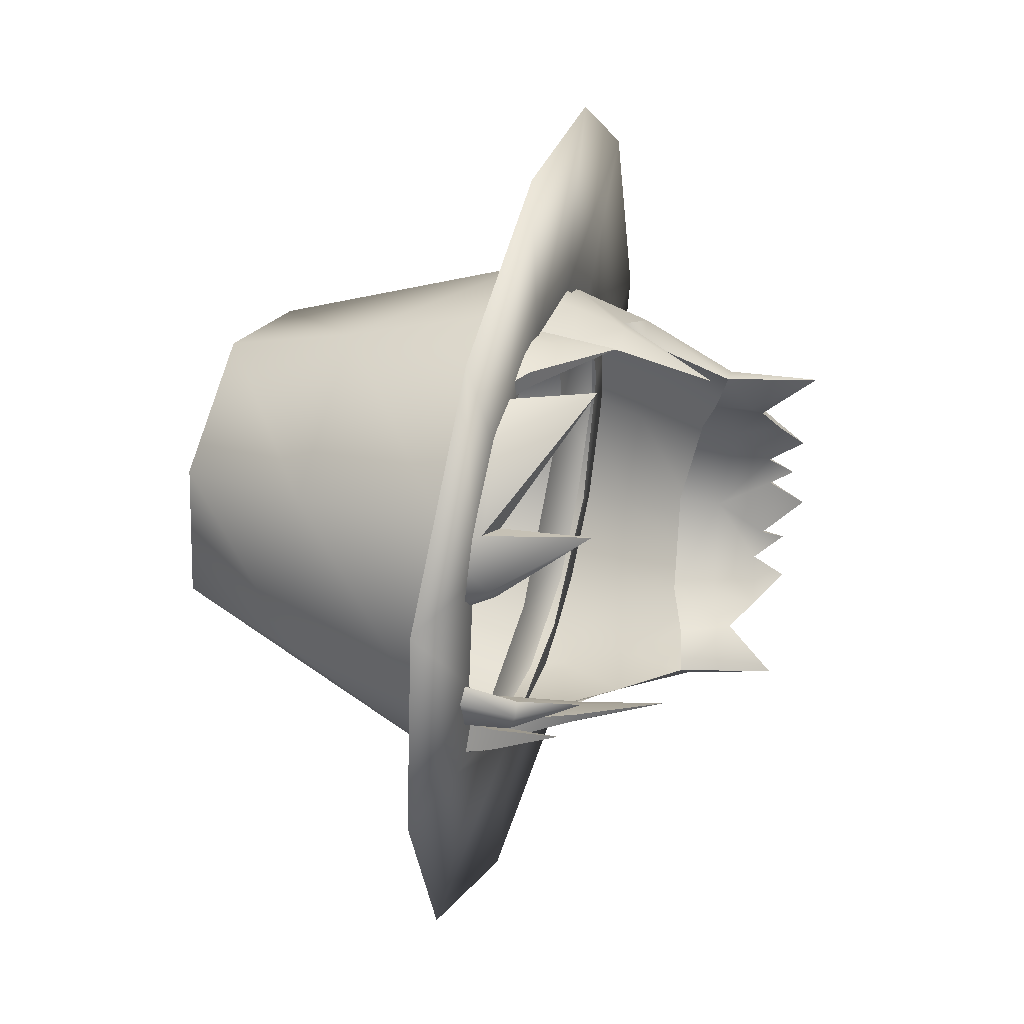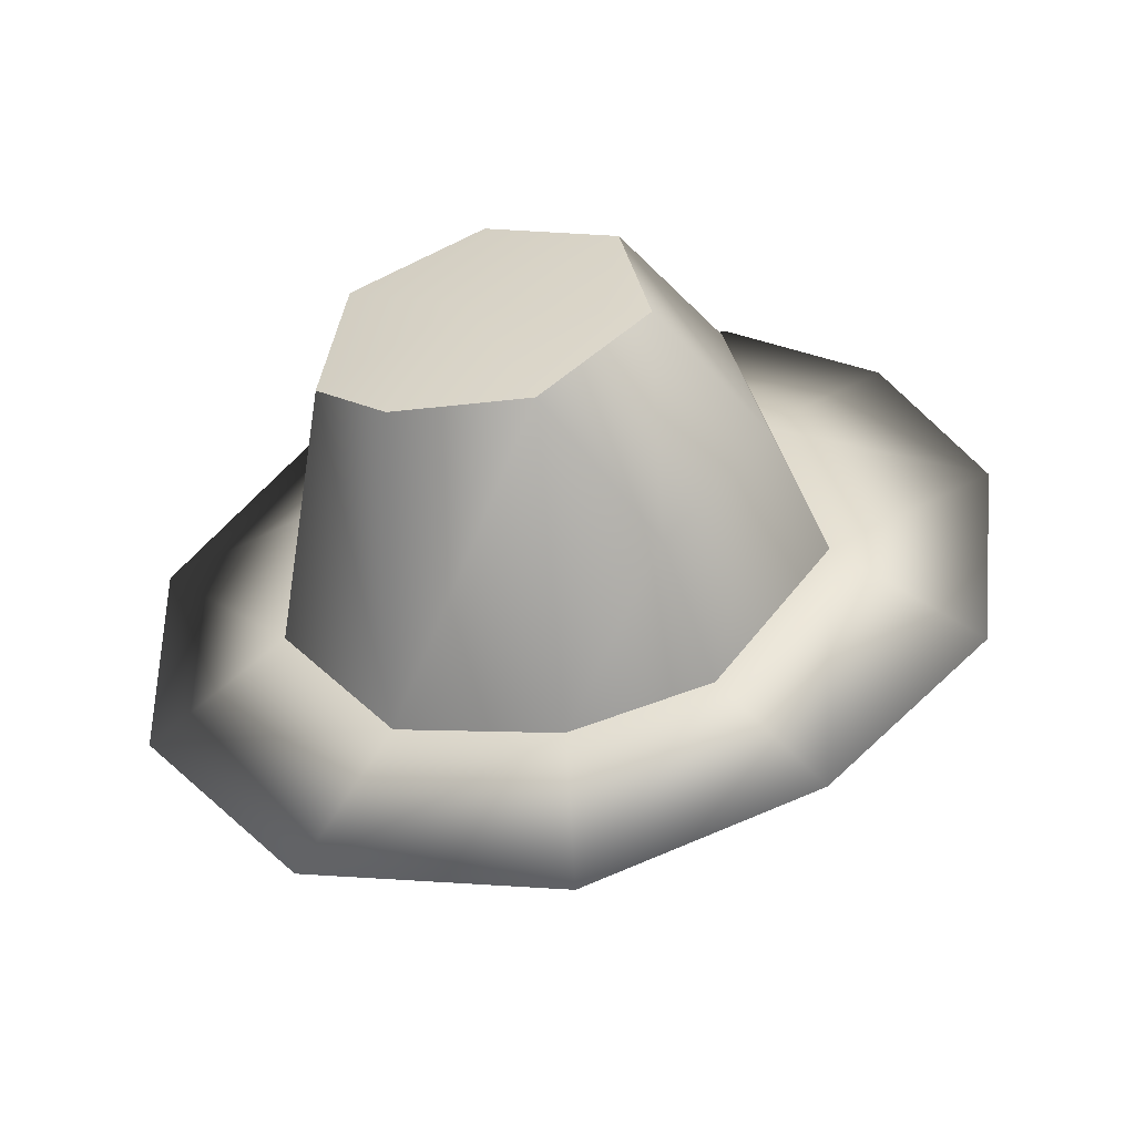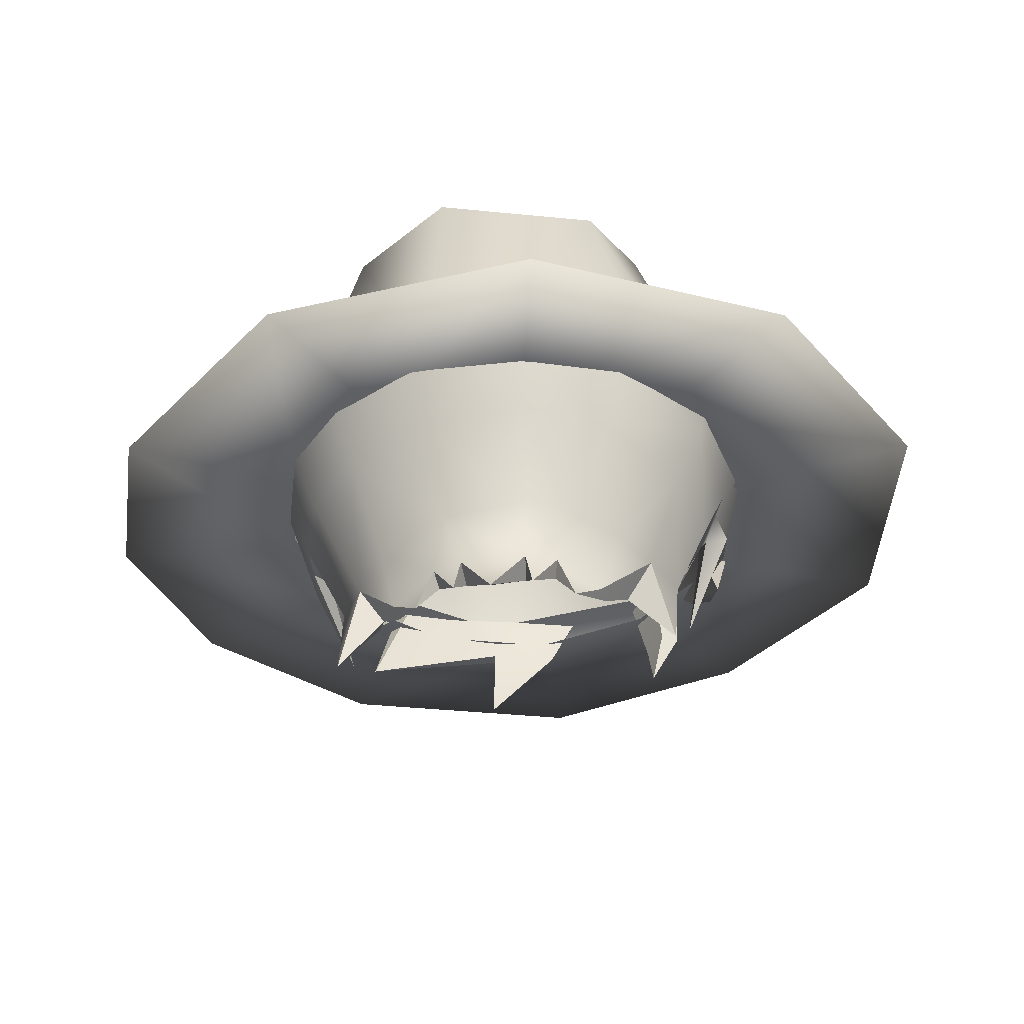
<metadata>
{"format":"obj","ext":"obj","renderer":"f3d","projection":"perspective","resolution":1024,"background":"white","views":[{"elev":-74.1,"azim":82.8,"up":"+Y"},{"elev":44.4,"azim":-65.1,"up":"+Z"},{"elev":-48.2,"azim":-172.8,"up":"+Z"}]}
</metadata>
<code>
g NPC_Male_Size02_Hair_504_LOD2
v 0.05838 -0.06737 1.692
v 0.06376 -0.05721 1.652
v 0.05026 -0.07978 1.684
v 0.06376 -0.05721 1.652
v 0.01887 -0.09208 1.686
v 0.04266 -0.08409 1.695
v 0.05838 -0.06737 1.692
v 0.01887 -0.09208 1.686
v 0.01204 -0.09308 1.697
v -0.0003845 -0.09243 1.682
v 0.01887 -0.09208 1.686
v -0.008618 -0.09234 1.696
v -0.0125 -0.08406 1.695
v -0.003523 -0.08585 1.678
v 0.01973 -0.08136 1.649
v -0.003523 -0.08585 1.678
v 0.01887 -0.09208 1.686
v 0.01973 -0.08136 1.649
v 0.07836 -0.03108 1.684
v 0.07295 -0.02571 1.646
v 0.07638 -0.04614 1.681
v 0.07295 -0.02571 1.646
v 0.06808 -0.0573 1.676
v 0.06808 -0.0573 1.676
v 0.07161 -0.05229 1.688
v 0.07836 -0.03108 1.684
v 0.05838 -0.06737 1.692
v 0.06808 -0.0573 1.676
v -0.04817 -0.07869 1.666
v -0.04539 -0.06575 1.643
v -0.05543 -0.07048 1.668
v -0.04333 -0.07568 1.666
v -0.04539 -0.06575 1.643
v -0.03799 -0.07713 1.693
v -0.04333 -0.07568 1.666
v -0.04425 -0.08023 1.695
v -0.05543 -0.07048 1.668
v -0.05715 -0.06809 1.693
v -0.07358 -0.02481 1.647
v -0.06746 -0.03605 1.682
v -0.07899 -0.03868 1.683
v -0.07358 -0.02481 1.647
v -0.07899 -0.03868 1.683
v -0.07003 -0.05527 1.672
v -0.07878 0.00534 1.642
v -0.06966 -0.01604 1.641
v -0.06207 -0.007196 1.609
v -0.08643 0.01411 1.668
v -0.07899 -0.03868 1.683
v -0.07426 -0.02565 1.661
v -0.07878 0.00534 1.642
v -0.07426 -0.02565 1.661
v -0.06966 -0.01604 1.641
v -0.07899 -0.03868 1.683
v -0.06767 -0.0265 1.662
v -0.07426 -0.02565 1.661
v -0.06966 -0.01604 1.641
v -0.06695 -0.01731 1.641
v -0.06207 -0.007196 1.609
v 0.06241 -0.01026 1.609
v 0.07081 -0.0173 1.644
v 0.07668 -0.0061 1.642
v 0.06241 -0.01026 1.609
v 0.076 0.006665 1.642
v 0.07081 -0.0173 1.644
v 0.07321 -0.0229 1.661
v 0.08217 -0.007097 1.66
v 0.0839 0.01828 1.659
v 0.076 0.006665 1.642
v 0.086 -0.009611 1.677
v 0.0859 0.01714 1.671
v 0.07836 -0.03092 1.684
v 0.07321 -0.0229 1.661
v -0.07003 -0.05527 1.672
v -0.06269 -0.05446 1.672
v -0.07358 -0.02481 1.647
v -0.05543 -0.07048 1.668
v -0.04539 -0.06575 1.643
v -0.04969 -0.06672 1.667
v 0.01973 -0.08136 1.649
v 0.01935 -0.08216 1.68
v -0.003523 -0.08585 1.678
v 0.01935 -0.08216 1.68
v 0.01169 -0.08002 1.696
v -0.003523 -0.08585 1.678
v -0.0125 -0.08406 1.695
v 0.01935 -0.08216 1.68
v 0.03591 -0.07185 1.692
v 0.01935 -0.08216 1.68
v 0.06376 -0.05721 1.652
v 0.05304 -0.06296 1.689
v 0.06376 -0.05721 1.652
v -0.04539 -0.06575 1.643
v -0.04333 -0.07568 1.666
v -0.04969 -0.06672 1.667
v 0.01887 -0.09208 1.686
v 0.06376 -0.05721 1.652
v 0.01935 -0.08216 1.68
v 0.06808 -0.0573 1.676
v 0.07295 -0.02571 1.646
v 0.06265 -0.05474 1.675
v 0.06265 -0.05474 1.675
v 0.05838 -0.06737 1.692
v 0.05304 -0.06296 1.689
v 0.01973 -0.08136 1.649
v 0.01887 -0.09208 1.686
v 0.01935 -0.08216 1.68
v 0.07295 -0.02571 1.646
v 0.0663 -0.03991 1.683
v 0.06265 -0.05474 1.675
v 0.07295 -0.02571 1.646
v 0.07836 -0.03108 1.684
v 0.05304 -0.06296 1.689
v 0.06265 -0.05474 1.675
v 0.06241 -0.01026 1.609
v 0.076 0.006665 1.642
v 0.06987 0.008472 1.638
v -0.06207 -0.007196 1.609
v -0.07093 0.008348 1.638
v -0.07878 0.00534 1.642
v -0.06207 -0.007196 1.609
v -0.06732 -0.00573 1.642
v -0.07093 0.008348 1.638
v -0.06207 -0.007196 1.609
v -0.06695 -0.01731 1.641
v -0.06767 -0.0265 1.662
v -0.06695 -0.01731 1.641
v -0.06969 -0.01153 1.664
v -0.07073 0.003437 1.67
v -0.07093 0.008348 1.638
v -0.06961 -0.01435 1.677
v -0.06746 -0.03605 1.682
v -0.06767 -0.0265 1.662
v -0.07358 -0.02481 1.647
v -0.06269 -0.05446 1.672
v -0.06746 -0.03605 1.682
v 0.07081 -0.0173 1.644
v 0.07111 -0.006987 1.661
v 0.07321 -0.0229 1.661
v 0.07321 -0.0229 1.661
v 0.07313 -0.009326 1.678
v 0.07293 0.009175 1.66
v 0.07415 0.009082 1.675
v 0.06987 0.008472 1.638
v 0.06837 -0.004526 1.643
v 0.07081 -0.0173 1.644
v 0.06241 -0.01026 1.609
v 0.07321 -0.0229 1.661
v 0.07836 -0.03092 1.684
v 0.06987 0.008472 1.638
v 0.06241 -0.01026 1.609
v 0.07409 0.02749 1.632
v 0.06913 0.01112 1.633
v 0.076 0.006665 1.642
v 0.076 0.006665 1.642
v 0.06987 0.008472 1.638
v -0.06889 0.01063 1.633
v -0.07858 0.02547 1.643
v -0.07542 0.01468 1.646
v -0.07542 0.01468 1.646
v -0.07093 0.008348 1.638
v -0.07858 0.02547 1.643
v -0.06653 0.01401 1.625
v -0.07093 0.02748 1.623
v -0.07093 0.02748 1.623
v -0.05733 0.01916 1.601
v -0.05975 0.02437 1.598
v -0.07878 0.00534 1.642
v -0.07093 0.008348 1.638
v -0.07542 0.01468 1.646
v 0.04004 0.05703 1.594
v 0.03647 0.0504 1.575
v 0.0505 0.04139 1.594
v 0.0505 0.04139 1.594
v 0.05 0.07333 1.626
v 0.01722 0.06971 1.596
v 0.02107 0.06157 1.579
v 0.03647 0.0504 1.575
v 0.02312 0.08848 1.625
v 0.02515 0.1022 1.644
v 0.05587 0.08295 1.649
v 0.07691 0.05672 1.656
v -0.01348 0.09164 1.625
v -0.01404 0.1025 1.644
v 0.06698 0.05153 1.629
v 0.0505 0.04139 1.594
v -0.01199 0.07327 1.597
v -0.04092 0.08104 1.624
v -0.04809 0.0898 1.647
v 0.0839 0.01828 1.659
v 0.0859 0.01714 1.671
v 0.07409 0.02749 1.632
v 0.076 0.006665 1.642
v 0.05912 0.02567 1.599
v 0.0505 0.04139 1.594
v 0.05834 0.0335 1.566
v -0.02717 0.06641 1.596
v -0.02107 0.06157 1.579
v -0.07314 0.05737 1.644
v -0.07643 0.05776 1.656
v -0.08643 0.01411 1.668
v -0.07858 0.02547 1.643
v -0.04231 0.05562 1.594
v -0.02107 0.06157 1.579
v -0.03447 0.05161 1.573
v -0.06396 0.0544 1.622
v -0.05174 0.04187 1.594
v -0.07093 0.02748 1.623
v -0.07858 0.02547 1.643
v -0.03447 0.05161 1.573
v -0.02694 0.06076 1.562
v -0.05174 0.04187 1.594
v -0.03447 0.05161 1.573
v -0.07858 0.02547 1.643
v -0.07542 0.01468 1.646
v -0.07878 0.00534 1.642
v -0.07542 0.01468 1.646
v -0.05975 0.02437 1.598
v -0.05174 0.04187 1.594
v -0.07093 0.02748 1.623
v 0.03647 0.0504 1.575
v 0.02107 0.06157 1.579
v 0.02694 0.06076 1.562
v 0.0133 0.06746 1.564
v 0.02107 0.06157 1.579
v 0.01105 0.06661 1.577
v 0.02107 0.06157 1.579
v -0.01079 0.06667 1.577
v 0.01105 0.06661 1.577
v 0.01105 0.06661 1.577
v -6.153e-11 0.07348 1.557
v -0.02107 0.06157 1.579
v -0.01079 0.06667 1.577
v -0.02107 0.06157 1.579
v -0.0133 0.06746 1.564
v 0.03544 0.04482 1.574
v 0.04256 0.0358 1.583
v 0.0505 0.04139 1.594
v 0.05834 0.0335 1.566
v 0.0505 0.04139 1.594
v 0.04256 0.0358 1.583
v 0.03647 0.0504 1.575
v 0.02694 0.06076 1.562
v 0.03544 0.04482 1.574
v 0.02694 0.06076 1.562
v 0.01981 0.05658 1.575
v 0.03544 0.04482 1.574
v 0.01981 0.05658 1.575
v 0.03161 0.04509 1.59
v 0.04256 0.0358 1.583
v 0.03544 0.04482 1.574
v 0.01981 0.05658 1.575
v 3.576e-09 0.05536 1.592
v 0.03266 0.04355 1.604
v 3.974e-10 0.05659 1.607
v 0.04436 0.02972 1.602
v 0.04256 0.0358 1.583
v -0.03278 0.04338 1.606
v -0.03161 0.0451 1.59
v -0.01981 0.05658 1.575
v -0.04264 0.03577 1.583
v -0.04485 0.02828 1.602
v -0.04264 0.03577 1.583
v -0.03546 0.0448 1.574
v -0.03546 0.0448 1.574
v -0.01981 0.05658 1.575
v -0.02694 0.06076 1.562
v -0.01981 0.05658 1.575
v 0.01981 0.05658 1.575
v 0.01011 0.05869 1.573
v -0.01011 0.0587 1.573
v -0.01981 0.05658 1.575
v -0.05733 0.01916 1.601
v -0.04568 0.02648 1.589
v -0.04264 0.03577 1.583
v -0.05834 0.0335 1.566
v -0.05733 0.01916 1.601
v -0.05834 0.0335 1.566
v -0.04264 0.03577 1.583
v 0.01011 0.05869 1.573
v -6.153e-11 0.0583 1.573
v -6.153e-11 0.07348 1.557
v -0.01011 0.0587 1.573
v -6.153e-11 0.07348 1.557
v 0.05744 0.01934 1.6
v 0.05834 0.0335 1.566
v 0.04555 0.02667 1.589
v 0.05834 0.0335 1.566
v 0.04256 0.0358 1.583
v 0.05744 0.01934 1.6
v 0.04256 0.0358 1.583
v 0.05834 0.0335 1.566
v 0.05744 0.01934 1.6
v 0.05912 0.02567 1.599
v 0.05744 0.01934 1.6
v 0.07409 0.02749 1.632
v 0.06913 0.01112 1.633
v 0.0133 0.06746 1.564
v 0.01105 0.06661 1.577
v 0.01011 0.05869 1.573
v 0.01981 0.05658 1.575
v 0.02107 0.06157 1.579
v 0.0133 0.06746 1.564
v 0.01011 0.05869 1.573
v 0.01981 0.05658 1.575
v 0.0133 0.06746 1.564
v 0.02694 0.06076 1.562
v 0.02107 0.06157 1.579
v 0.01981 0.05658 1.575
v -6.153e-11 0.07348 1.557
v 0.01011 0.05869 1.573
v 0.01105 0.06661 1.577
v -0.05174 0.04187 1.594
v -0.05834 0.0335 1.566
v -0.04264 0.03577 1.583
v -0.05834 0.0335 1.566
v -0.05174 0.04187 1.594
v -0.05975 0.02437 1.598
v -0.01981 0.05658 1.575
v -0.02107 0.06157 1.579
v -0.02694 0.06076 1.562
v -0.01981 0.05658 1.575
v -0.0133 0.06746 1.564
v -0.02107 0.06157 1.579
v -0.01011 0.0587 1.573
v -6.153e-11 0.07348 1.557
v -0.01079 0.06667 1.577
v -0.03546 0.0448 1.574
v -0.02694 0.06076 1.562
v -0.03447 0.05161 1.573
v -0.0133 0.06746 1.564
v -0.01981 0.05658 1.575
v -0.01011 0.0587 1.573
v -0.05834 0.0335 1.566
v -0.05975 0.02437 1.598
v -0.05733 0.01916 1.601
v -0.0133 0.06746 1.564
v -0.01011 0.0587 1.573
v -0.01079 0.06667 1.577
v -0.07003 -0.05527 1.672
v -0.07899 -0.03868 1.683
v -0.06871 -0.06694 1.689
v 0.06376 -0.05721 1.652
v 0.05838 -0.06737 1.692
v 0.05304 -0.06296 1.689
v -0.06746 -0.03605 1.682
v -0.06269 -0.05446 1.672
v -0.05571 -0.06707 1.689
v 0.03544 0.04482 1.574
v 0.0505 0.04139 1.594
v 0.03647 0.0504 1.575
v -0.07899 -0.03868 1.683
v -0.06746 -0.03605 1.682
v -0.06767 -0.0265 1.662
v -0.07426 -0.02565 1.661
v -0.06767 -0.0265 1.662
v -0.06695 -0.01731 1.641
v -0.06966 -0.01604 1.641
v -0.03546 0.0448 1.574
v -0.03447 0.05161 1.573
v -0.05174 0.04187 1.594
v -0.04264 0.03577 1.583
v -0.04969 -0.06672 1.667
v -0.04333 -0.07568 1.666
v -0.03799 -0.07713 1.693
v -0.04805 -0.063 1.693
v -0.06871 -0.06694 1.689
v -0.05571 -0.06707 1.689
v -0.06269 -0.05446 1.672
v -0.07003 -0.05527 1.672
v -0.04805 -0.063 1.693
v -0.05715 -0.06809 1.693
v -0.05543 -0.07048 1.668
v -0.04969 -0.06672 1.667
v -0.0812 -0.037 1.69
v -0.03921 -0.007493 1.787
v -0.04222 -0.05229 1.746
v -0.0812 -0.037 1.69
v -0.04891 -0.07472 1.699
v 0.009833 -0.0248 1.79
v -0.03921 -0.007493 1.787
v 0.01585 -0.06503 1.749
v -0.04891 -0.07472 1.699
v 0.02187 -0.08648 1.701
v 0.05129 0.005065 1.782
v 0.009833 -0.0248 1.79
v 0.06686 -0.02753 1.739
v 0.02187 -0.08648 1.701
v 0.08242 -0.03769 1.689
v 0.08242 -0.03769 1.689
v 0.09327 0.005362 1.678
v 0.09327 0.005362 1.678
v 0.05485 0.05657 1.766
v 0.05485 0.05657 1.766
v 0.05129 0.005065 1.782
v 0.09327 0.005362 1.678
v 0.05485 0.05657 1.766
v 0.0826 0.04819 1.667
v 0.05129 0.005065 1.782
v 0.003519 0.03848 1.776
v 0.05485 0.05657 1.766
v 0.009833 -0.0248 1.79
v -0.03921 -0.007493 1.787
v 0.05485 0.05657 1.766
v 0.01796 0.08975 1.753
v 0.009833 -0.0248 1.79
v 0.05129 0.005065 1.782
v 0.01796 0.08975 1.753
v -0.03751 0.07215 1.759
v -0.05262 0.03784 1.775
v -0.03921 -0.007493 1.787
v -0.03751 0.07215 1.759
v -0.02329 0.1505 1.629
v 0.02074 0.09596 1.656
v -0.05876 0.07977 1.661
v -0.1054 0.1083 1.64
v 0.06809 0.1361 1.633
v 0.02074 0.09596 1.656
v -0.05876 0.07977 1.661
v -0.09093 0.02059 1.674
v -0.1479 0.02651 1.661
v -0.09093 0.02059 1.674
v -0.0812 -0.037 1.69
v -0.1333 -0.06456 1.684
v -0.0812 -0.037 1.69
v -0.04891 -0.07472 1.699
v -0.07464 -0.1229 1.699
v -0.04891 -0.07472 1.699
v 0.02187 -0.08648 1.701
v -0.0001599 -0.1487 1.705
v 0.02187 -0.08648 1.701
v 0.0823 -0.1222 1.698
v 0.02187 -0.08648 1.701
v 0.08242 -0.03769 1.689
v 0.1339 -0.0642 1.684
v 0.08242 -0.03769 1.689
v 0.09327 0.005362 1.678
v 0.1519 0.003178 1.667
v 0.09327 0.005362 1.678
v 0.0826 0.04819 1.667
v 0.133 0.07068 1.649
v 0.0826 0.04819 1.667
v 0.02074 0.09596 1.656
v 0.02074 0.09596 1.656
v 0.01796 0.08975 1.753
v -0.03751 0.07215 1.759
v -0.05876 0.07977 1.661
v -0.03921 -0.007493 1.787
v -0.0812 -0.037 1.69
v -0.09093 0.02059 1.674
v -0.05262 0.03784 1.775
v -0.02329 0.1505 1.629
v -0.01277 0.08649 1.643
v 0.03895 0.07823 1.645
v 0.06809 0.1361 1.633
v 0.07619 0.04084 1.654
v 0.133 0.07068 1.649
v 0.08626 0.001888 1.664
v 0.1519 0.003178 1.667
v 0.07591 -0.0369 1.674
v 0.1339 -0.0642 1.684
v 0.04107 -0.0722 1.683
v 0.0823 -0.1222 1.698
v 0.0004747 -0.08513 1.687
v -0.0001599 -0.1487 1.705
v -0.04098 -0.07167 1.683
v -0.07464 -0.1229 1.699
v -0.07507 -0.03697 1.674
v -0.1333 -0.06456 1.684
v -0.08315 0.01521 1.661
v -0.1479 0.02651 1.661
v -0.05935 0.0623 1.649
v -0.1054 0.1083 1.64
v -0.01277 0.08649 1.643
v -0.02329 0.1505 1.629
v -0.09093 0.02059 1.674
v -0.05876 0.07977 1.661
v -0.03751 0.07215 1.759
v -0.05262 0.03784 1.775
v 0.05485 0.05657 1.766
v 0.01796 0.08975 1.753
v 0.02074 0.09596 1.656
v 0.0826 0.04819 1.667
g NPC_Male_Size02_Hair_504_LOD2_0
f 3 2 1
f 5 4 3
f 3 7 6
f 8 3 6
f 9 8 6
f 11 9 10
f 9 12 10
f 12 13 10
f 13 14 10
f 16 15 10
f 10 18 17
f 21 20 19
f 23 22 21
f 21 25 24
f 21 26 25
f 28 25 27
f 31 30 29
f 29 33 32
f 35 34 29
f 34 36 29
f 29 36 37
f 36 38 37
f 41 40 39
f 44 43 42
f 47 46 45
f 50 49 48
f 52 48 51
f 53 52 51
f 56 55 54
f 59 58 57
f 62 61 60
f 64 62 63
f 66 65 62
f 67 66 62
f 68 67 62
f 69 68 62
f 67 68 70
f 68 71 70
f 70 72 67
f 72 73 67
f 76 75 74
f 79 78 77
f 82 81 80
f 82 84 83
f 86 84 85
f 84 88 87
f 88 90 89
f 92 88 91
f 95 94 93
f 98 97 96
f 101 100 99
f 99 103 102
f 103 104 102
f 107 106 105
f 110 109 108
f 112 111 109
f 114 113 109
f 117 116 115
f 120 119 118
f 123 122 121
f 122 125 124
f 127 122 126
f 122 128 126
f 128 122 129
f 122 130 129
f 128 129 131
f 128 131 132
f 133 128 132
f 136 135 134
f 139 138 137
f 141 138 140
f 142 138 141
f 142 141 143
f 142 144 138
f 144 145 138
f 138 145 146
f 146 145 147
f 149 141 148
f 151 145 150
f 154 153 152
f 156 153 155
f 159 158 157
f 157 161 160
f 163 157 162
f 164 163 162
f 166 163 165
f 167 166 165
f 170 169 168
f 173 172 171
f 175 174 171
f 171 176 175
f 176 171 177
f 171 178 177
f 176 179 175
f 175 179 180
f 181 175 180
f 175 181 182
f 179 183 180
f 183 184 180
f 185 175 182
f 175 185 186
f 179 176 187
f 183 179 187
f 184 183 188
f 189 184 188
f 185 182 190
f 182 191 190
f 192 185 190
f 190 193 192
f 185 192 194
f 195 185 194
f 194 196 195
f 183 187 197
f 183 197 188
f 187 198 197
f 199 189 188
f 199 200 189
f 200 199 201
f 199 202 201
f 188 197 203
f 197 204 203
f 204 205 203
f 206 199 188
f 206 188 203
f 207 206 203
f 199 206 208
f 209 199 208
f 211 210 204
f 213 212 203
f 215 201 214
f 217 216 201
f 206 219 218
f 220 206 218
f 223 222 221
f 226 225 224
f 227 226 176
f 229 228 176
f 228 187 176
f 231 228 230
f 187 233 232
f 233 235 234
f 238 237 236
f 241 240 239
f 244 243 242
f 247 246 245
f 247 249 248
f 251 250 249
f 249 253 252
f 253 249 254
f 255 253 254
f 256 254 249
f 257 256 249
f 253 255 258
f 259 253 258
f 253 259 260
f 261 259 258
f 262 261 258
f 264 259 263
f 266 259 265
f 268 265 267
f 270 269 253
f 272 271 253
f 274 262 273
f 275 262 274
f 277 276 274
f 279 274 278
f 281 280 253
f 281 282 280
f 281 253 283
f 281 283 284
f 287 286 285
f 287 289 288
f 287 290 256
f 291 287 256
f 294 293 292
f 294 296 295
f 296 297 295
f 300 299 298
f 303 302 301
f 306 305 304
f 309 308 307
f 312 311 310
f 315 314 313
f 318 317 316
f 321 320 319
f 324 323 322
f 327 326 325
f 330 329 328
f 333 332 331
f 336 335 334
f 339 338 337
f 342 341 340
f 345 344 343
f 348 347 346
f 351 350 349
f 354 353 352
f 357 356 355
f 358 357 355
f 361 360 359
f 362 361 359
f 365 364 363
f 366 365 363
f 369 368 367
f 370 369 367
f 373 372 371
f 374 373 371
g NPC_Male_Size02_Hair_504_LOD2_1
f 377 376 375
f 379 377 378
f 381 377 380
f 377 382 380
f 382 377 383
f 384 382 383
f 386 382 385
f 382 387 385
f 382 388 387
f 388 389 387
f 391 387 390
f 393 387 392
f 395 387 394
f 398 397 396
f 401 400 399
f 400 403 402
f 405 400 404
f 407 400 406
f 409 400 408
f 411 400 410
f 400 412 410
f 415 414 413
f 416 415 413
f 413 418 417
f 420 419 416
f 421 420 416
f 423 422 421
f 424 423 421
f 426 425 424
f 427 426 424
f 429 428 427
f 430 429 427
f 432 431 430
f 434 433 432
f 435 434 432
f 437 436 435
f 438 437 435
f 440 439 438
f 441 440 438
f 443 442 441
f 417 443 441
f 446 445 444
f 447 446 444
f 450 449 448
f 451 450 448
f 454 453 452
f 455 454 452
f 456 454 455
f 457 456 455
f 458 456 457
f 459 458 457
f 460 458 459
f 461 460 459
f 462 460 461
f 463 462 461
f 464 462 463
f 465 464 463
f 466 464 465
f 467 466 465
f 468 466 467
f 469 468 467
f 470 468 469
f 471 470 469
f 472 470 471
f 473 472 471
f 474 472 473
f 475 474 473
f 478 477 476
f 479 478 476
f 482 481 480
f 483 482 480

</code>
